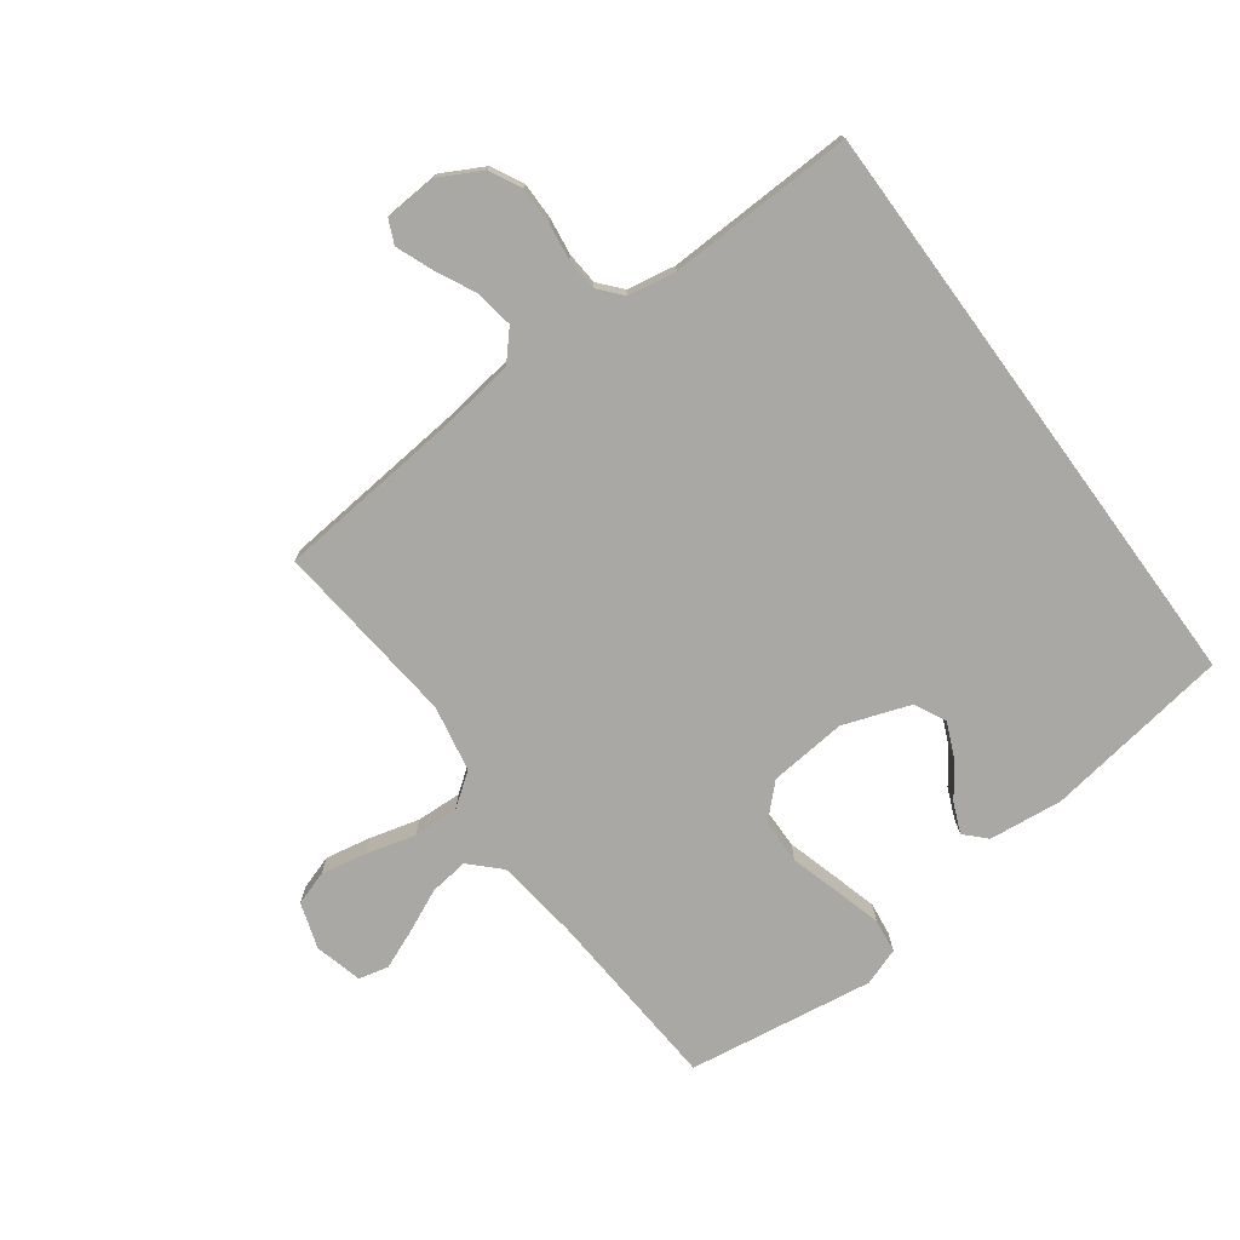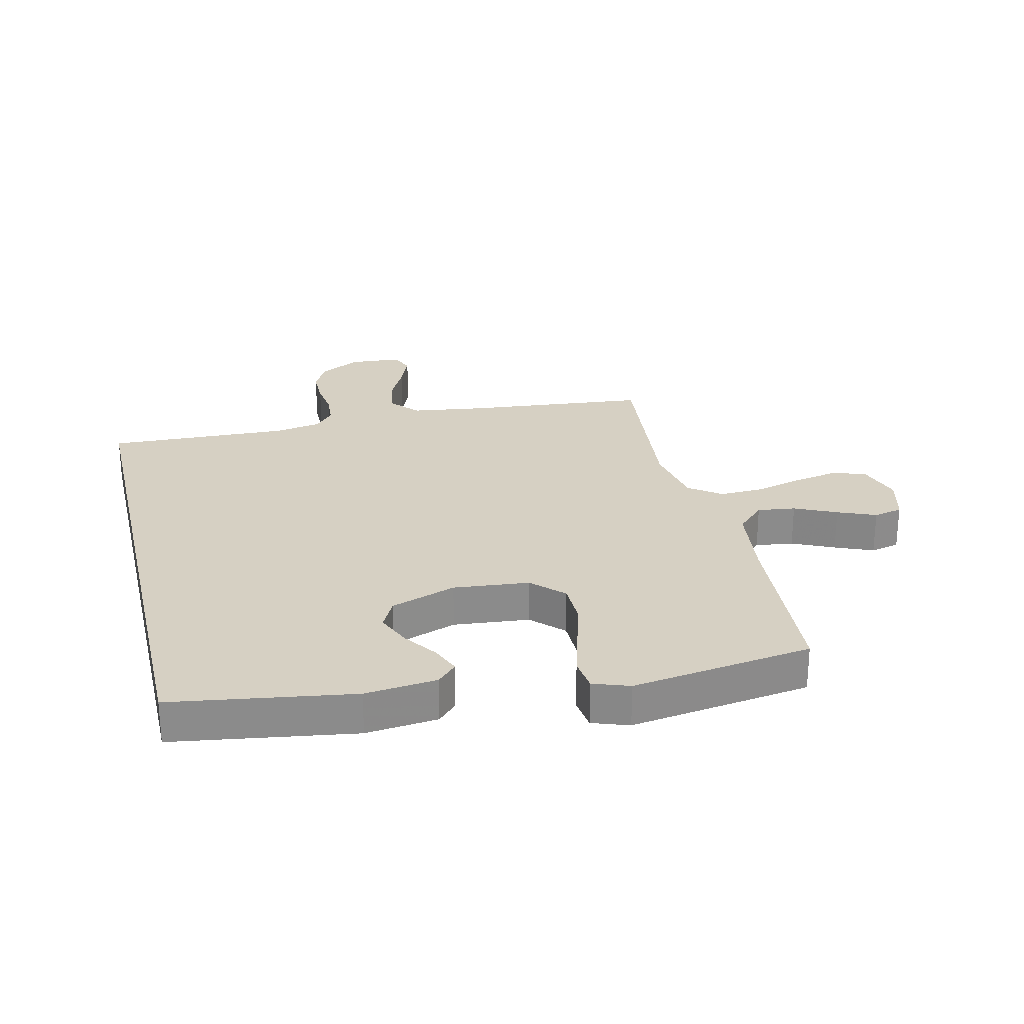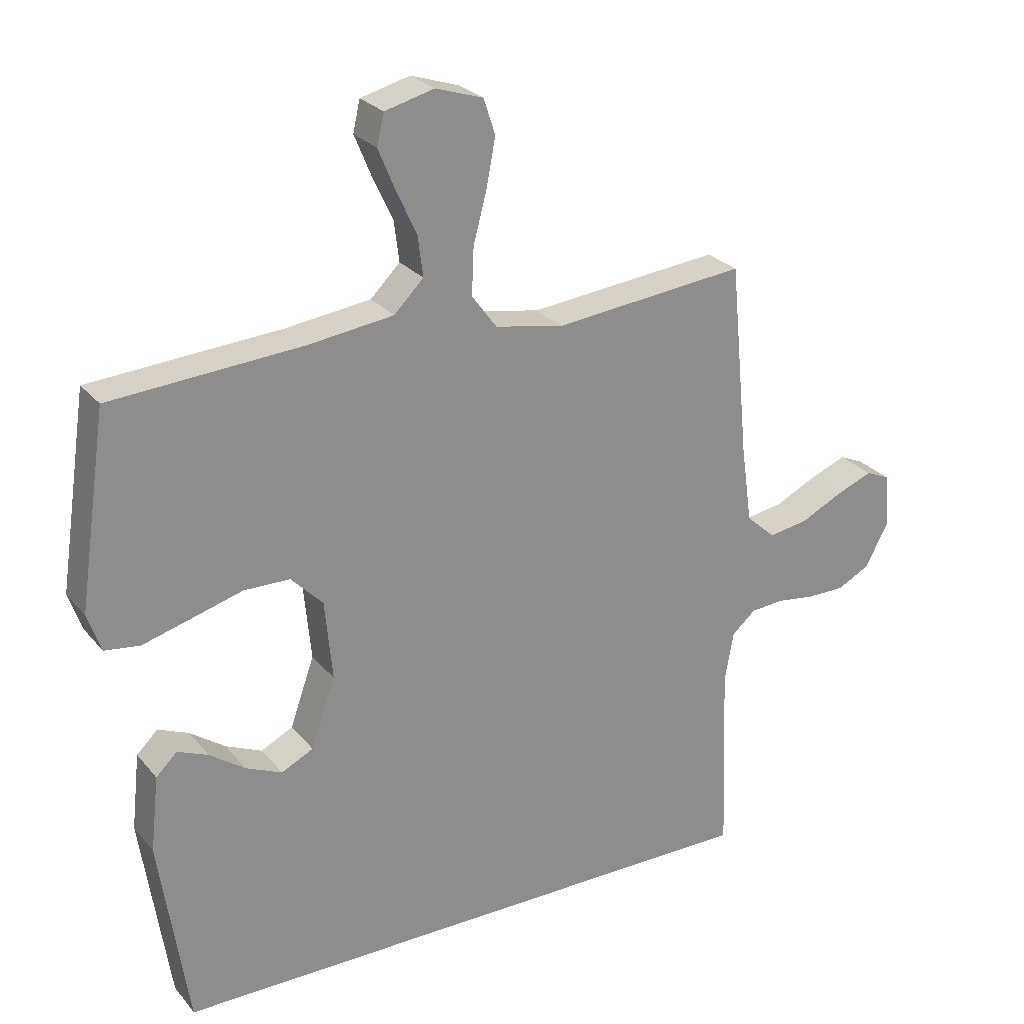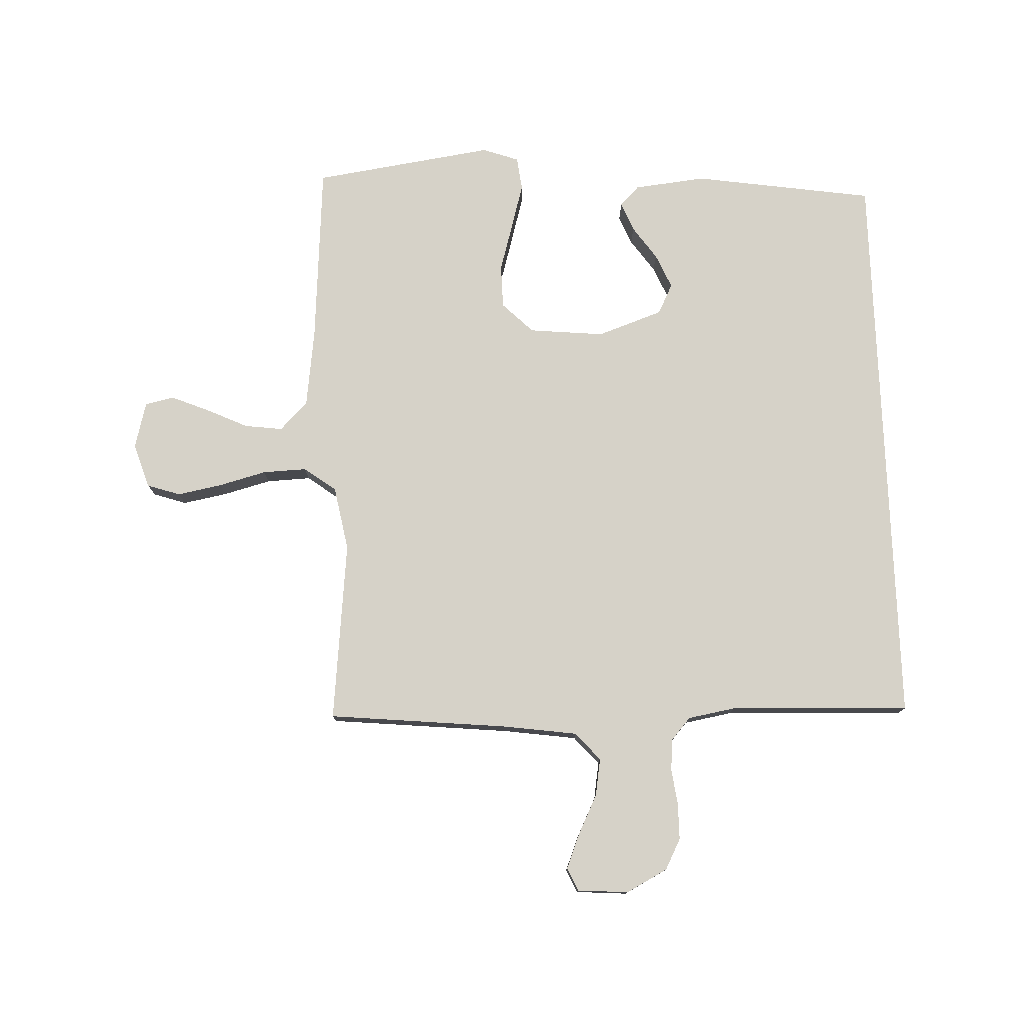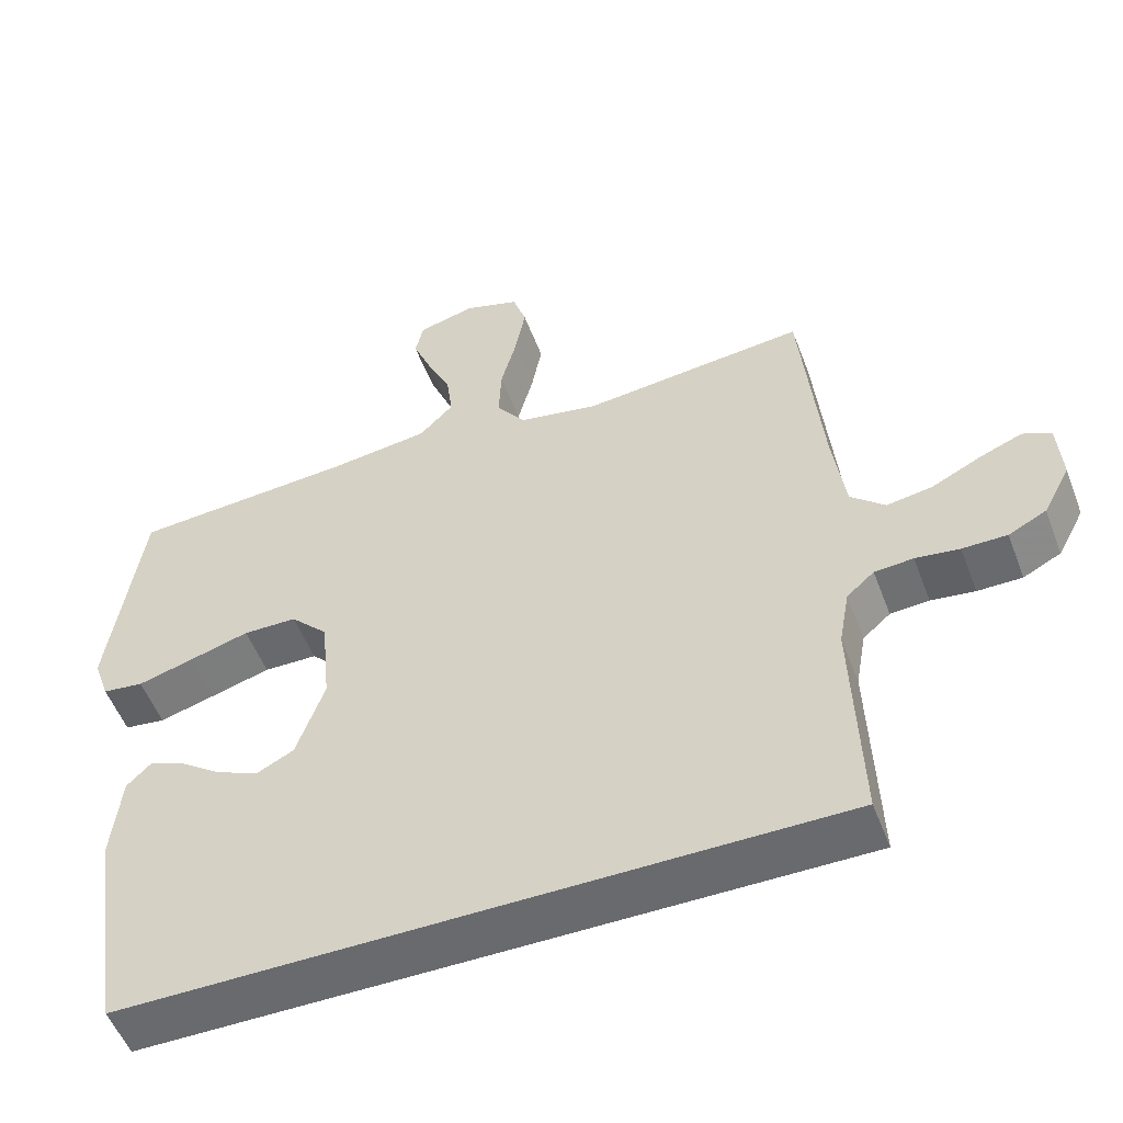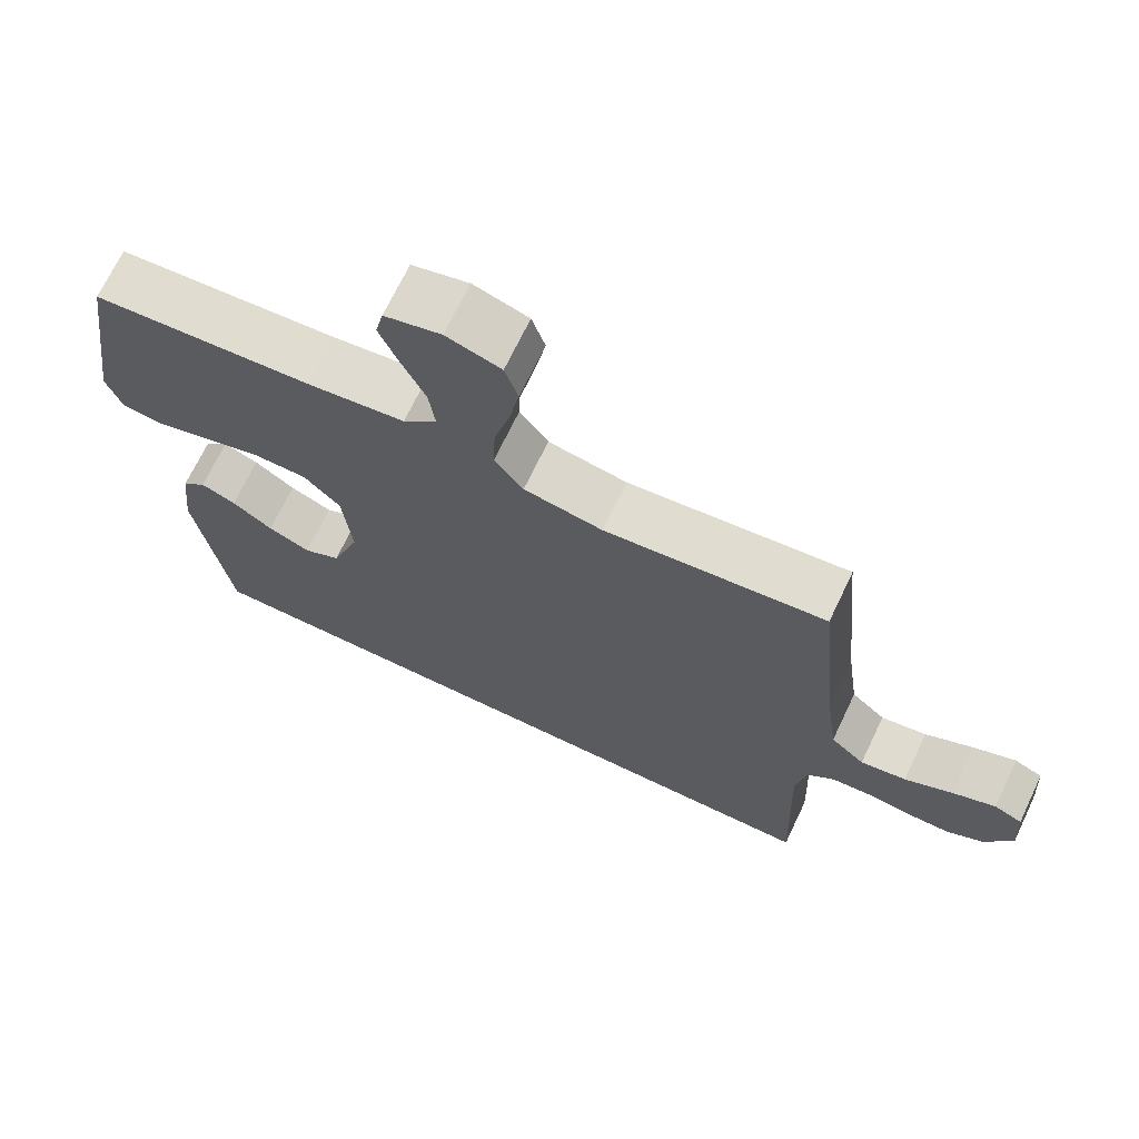
<metadata>
{"format":"obj","ext":"obj","renderer":"f3d","projection":"perspective","resolution":1024,"background":"white","views":[{"elev":-75.1,"azim":126.2,"up":"+Y"},{"elev":26.5,"azim":-103.2,"up":"+Y"},{"elev":25.9,"azim":-30.1,"up":"+Z"},{"elev":77.5,"azim":87.9,"up":"+Y"},{"elev":-53.0,"azim":20.6,"up":"+Z"},{"elev":69.7,"azim":25.5,"up":"+Z"}]}
</metadata>
<code>
v 0.5 0.07 0.5
v 0.529 0.07 0.2
v 0.546 0.07 0.078
v 0.592 0.07 0.037
v 0.654 0.07 0.047
v 0.719 0.07 0.079
v 0.777 0.07 0.102
v 0.815 0.07 0.085
v 0.821 0.07 0
v 0.785 0.07 -0.068
v 0.734 0.07 -0.094
v 0.674 0.07 -0.094
v 0.615 0.07 -0.086
v 0.563 0.07 -0.09
v 0.526 0.07 -0.122
v 0.512 0.07 -0.2
v 0.523 0.07 -0.5
v -0.428 0.07 -0.5
v -0.473 0.07 -0.2
v -0.46 0.07 -0.081
v -0.427 0.07 -0.049
v -0.379 0.07 -0.069
v -0.324 0.07 -0.108
v -0.267 0.07 -0.133
v -0.217 0.07 -0.108
v -0.179 0.07 0
v -0.191 0.07 0.125
v -0.241 0.07 0.176
v -0.313 0.07 0.177
v -0.393 0.07 0.154
v -0.468 0.07 0.133
v -0.523 0.07 0.14
v -0.544 0.07 0.2
v -0.5 0.07 0.5
v -0.2 0.07 0.521
v -0.068 0.07 0.538
v -0.022 0.07 0.584
v -0.03 0.07 0.647
v -0.062 0.07 0.716
v -0.088 0.07 0.779
v -0.077 0.07 0.827
v 0 0.07 0.847
v 0.074 0.07 0.823
v 0.092 0.07 0.768
v 0.078 0.07 0.694
v 0.057 0.07 0.615
v 0.054 0.07 0.542
v 0.093 0.07 0.489
v 0.2 0.07 0.469
v 0.5 0 0.5
v 0.529 0 0.2
v 0.546 0 0.078
v 0.592 0 0.037
v 0.654 0 0.047
v 0.719 0 0.079
v 0.777 0 0.102
v 0.815 0 0.085
v 0.821 0 0
v 0.785 0 -0.068
v 0.734 0 -0.094
v 0.674 0 -0.094
v 0.615 0 -0.086
v 0.563 0 -0.09
v 0.526 0 -0.122
v 0.512 0 -0.2
v 0.523 0 -0.5
v -0.428 0 -0.5
v -0.473 0 -0.2
v -0.46 0 -0.081
v -0.427 0 -0.049
v -0.379 0 -0.069
v -0.324 0 -0.108
v -0.267 0 -0.133
v -0.217 0 -0.108
v -0.179 0 0
v -0.191 0 0.125
v -0.241 0 0.176
v -0.313 0 0.177
v -0.393 0 0.154
v -0.468 0 0.133
v -0.523 0 0.14
v -0.544 0 0.2
v -0.5 0 0.5
v -0.2 0 0.521
v -0.068 0 0.538
v -0.022 0 0.584
v -0.03 0 0.647
v -0.062 0 0.716
v -0.088 0 0.779
v -0.077 0 0.827
v 0 0 0.847
v 0.074 0 0.823
v 0.092 0 0.768
v 0.078 0 0.694
v 0.057 0 0.615
v 0.054 0 0.542
v 0.093 0 0.489
v 0.2 0 0.469
f 44 45 46
f 43 44 46
f 42 43 46
f 41 42 46
f 40 41 46
f 39 40 46
f 38 39 46
f 37 38 46 47
f 36 37 47 48
f 33 34 35
f 32 33 35
f 31 32 35
f 30 31 35
f 29 30 35
f 35 36 48
f 29 35 48
f 28 29 48
f 21 22 23
f 20 21 23
f 19 20 23
f 18 19 23
f 18 23 24
f 18 24 25
f 17 18 25
f 16 17 25
f 11 12 13
f 10 11 13
f 9 10 13
f 8 9 13
f 7 8 13
f 6 7 13
f 5 6 13
f 4 5 13 14
f 3 4 14 15
f 49 1 2
f 3 15 16
f 2 3 16
f 49 2 16
f 48 49 16
f 28 48 16
f 27 28 16
f 16 25 26
f 16 26 27
f 95 94 93
f 95 93 92
f 95 92 91
f 95 91 90
f 95 90 89
f 95 89 88
f 95 88 87
f 96 95 87 86
f 97 96 86 85
f 84 83 82
f 84 82 81
f 84 81 80
f 84 80 79
f 84 79 78
f 97 85 84
f 97 84 78
f 97 78 77
f 72 71 70
f 72 70 69
f 72 69 68
f 72 68 67
f 73 72 67
f 74 73 67
f 74 67 66
f 74 66 65
f 62 61 60
f 62 60 59
f 62 59 58
f 62 58 57
f 62 57 56
f 62 56 55
f 62 55 54
f 63 62 54 53
f 64 63 53 52
f 51 50 98
f 65 64 52
f 65 52 51
f 65 51 98
f 65 98 97
f 65 97 77
f 65 77 76
f 75 74 65
f 76 75 65
f 1 50 51 2
f 2 51 52 3
f 3 52 53 4
f 4 53 54 5
f 5 54 55 6
f 6 55 56 7
f 7 56 57 8
f 8 57 58 9
f 9 58 59 10
f 10 59 60 11
f 11 60 61 12
f 12 61 62 13
f 13 62 63 14
f 14 63 64 15
f 15 64 65 16
f 16 65 66 17
f 17 66 67 18
f 18 67 68 19
f 19 68 69 20
f 20 69 70 21
f 21 70 71 22
f 22 71 72 23
f 23 72 73 24
f 24 73 74 25
f 25 74 75 26
f 26 75 76 27
f 27 76 77 28
f 28 77 78 29
f 29 78 79 30
f 30 79 80 31
f 31 80 81 32
f 32 81 82 33
f 33 82 83 34
f 34 83 84 35
f 35 84 85 36
f 36 85 86 37
f 37 86 87 38
f 38 87 88 39
f 39 88 89 40
f 40 89 90 41
f 41 90 91 42
f 42 91 92 43
f 43 92 93 44
f 44 93 94 45
f 45 94 95 46
f 46 95 96 47
f 47 96 97 48
f 48 97 98 49
f 49 98 50 1

</code>
